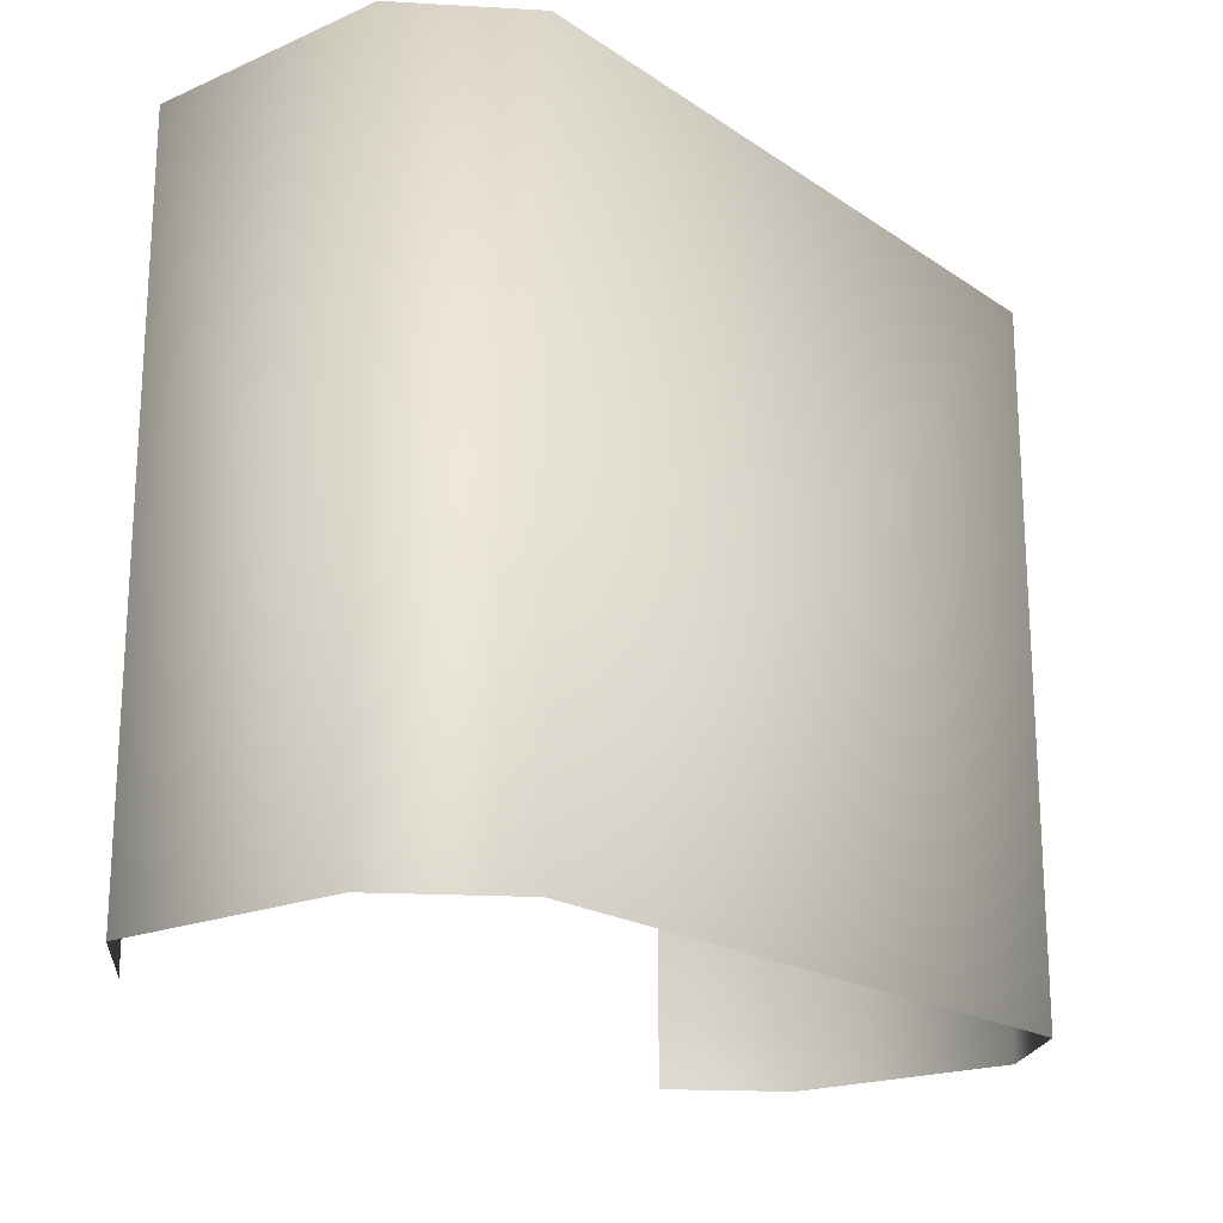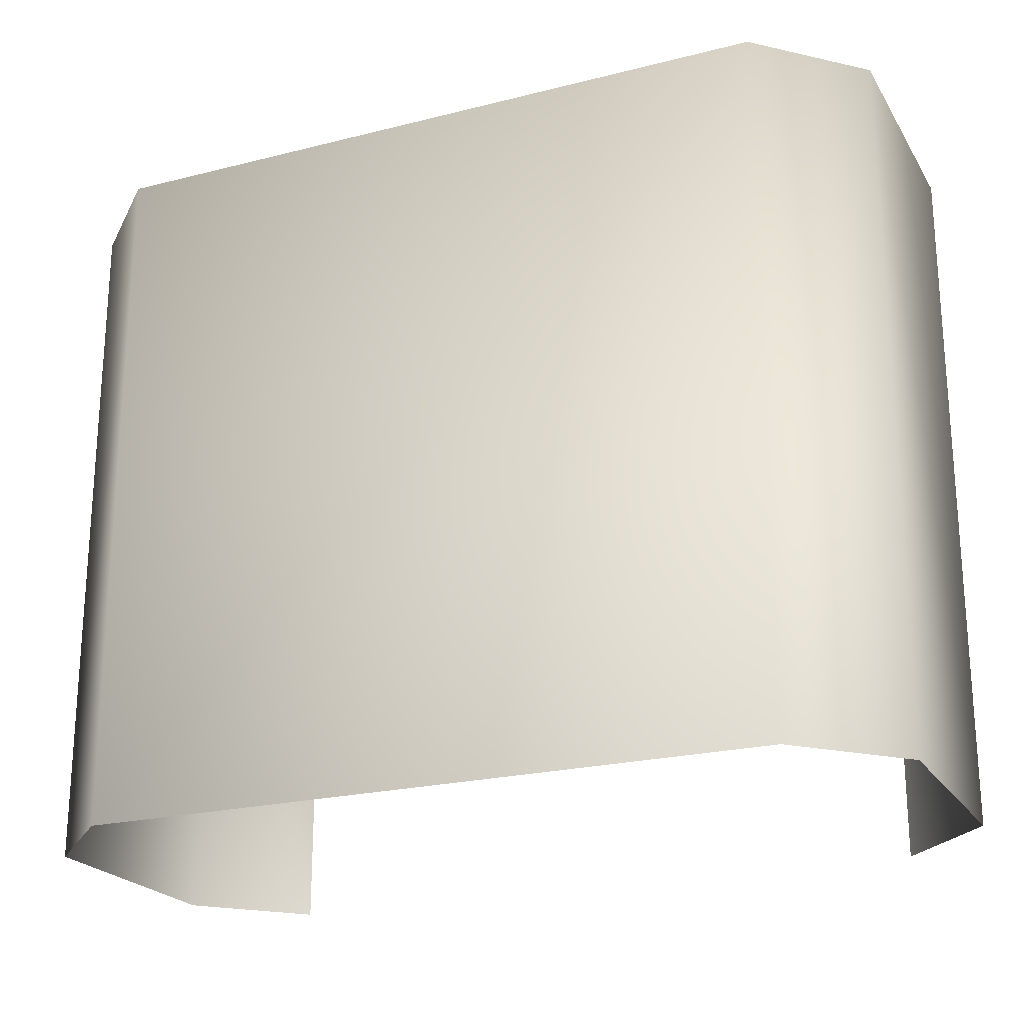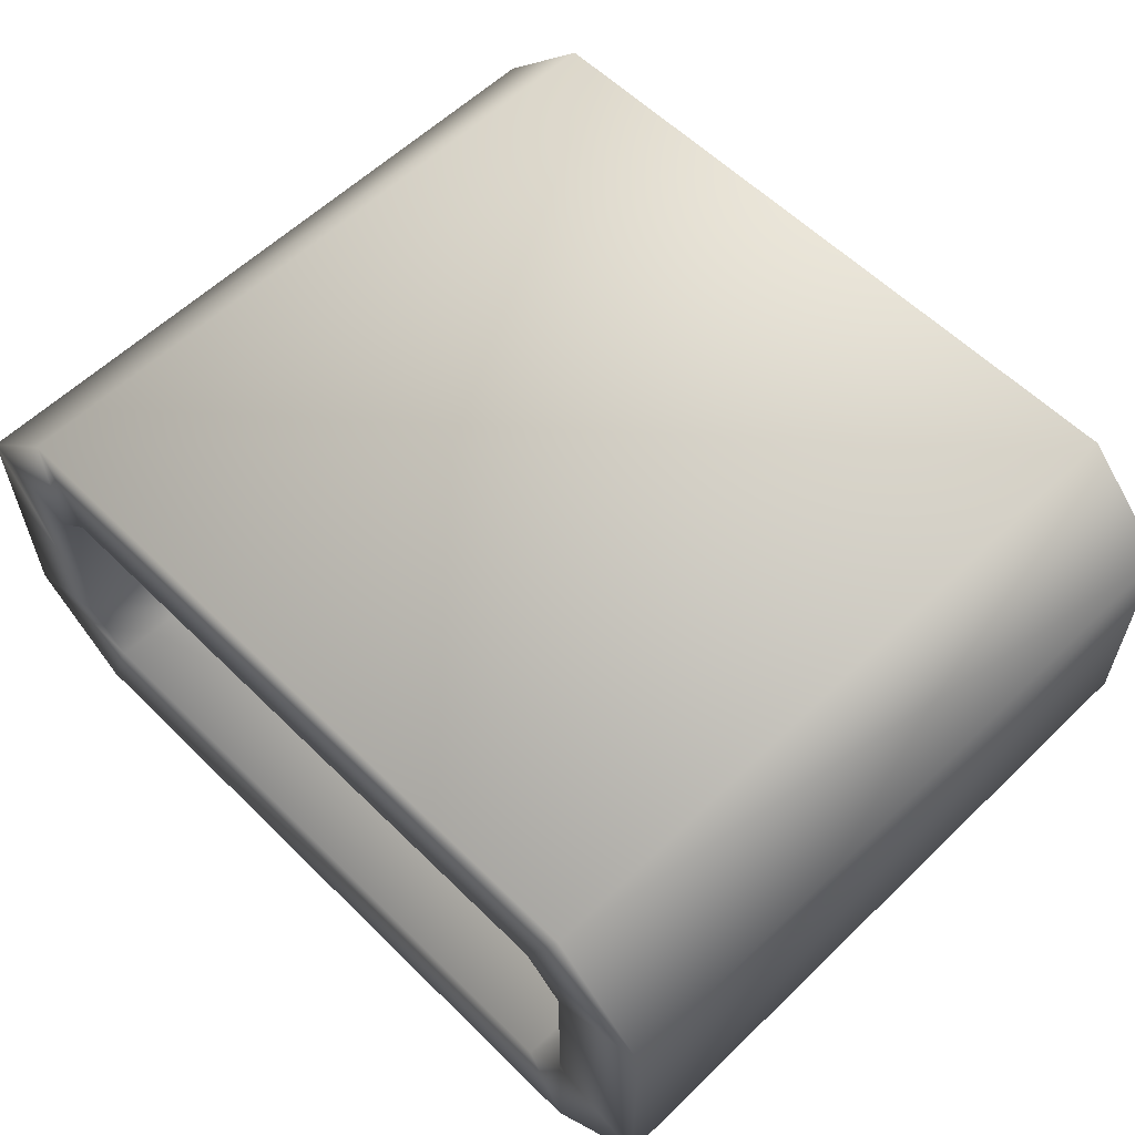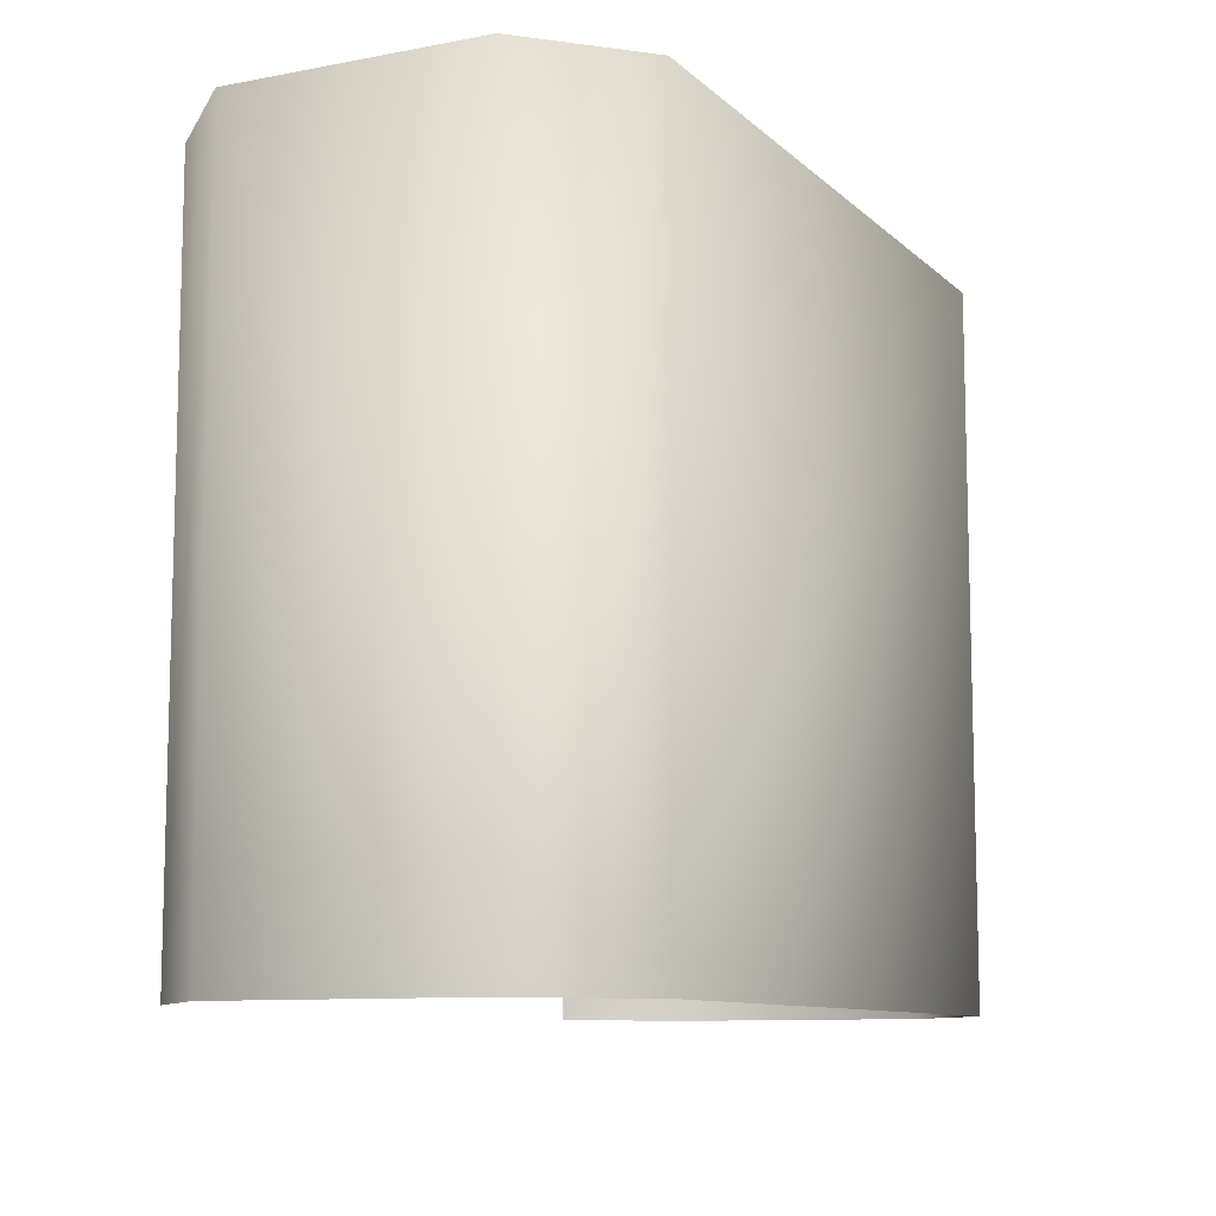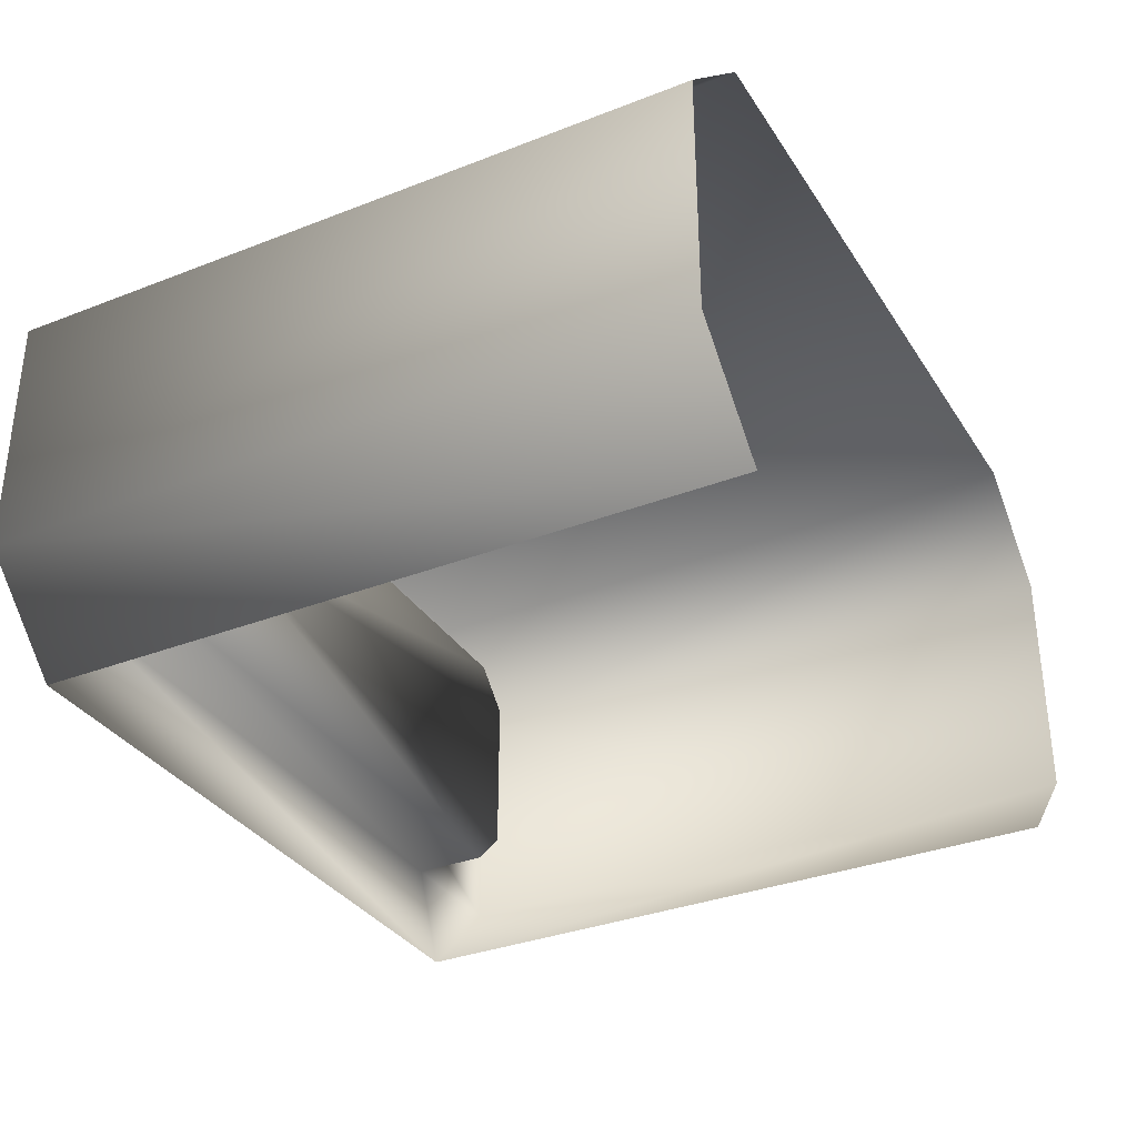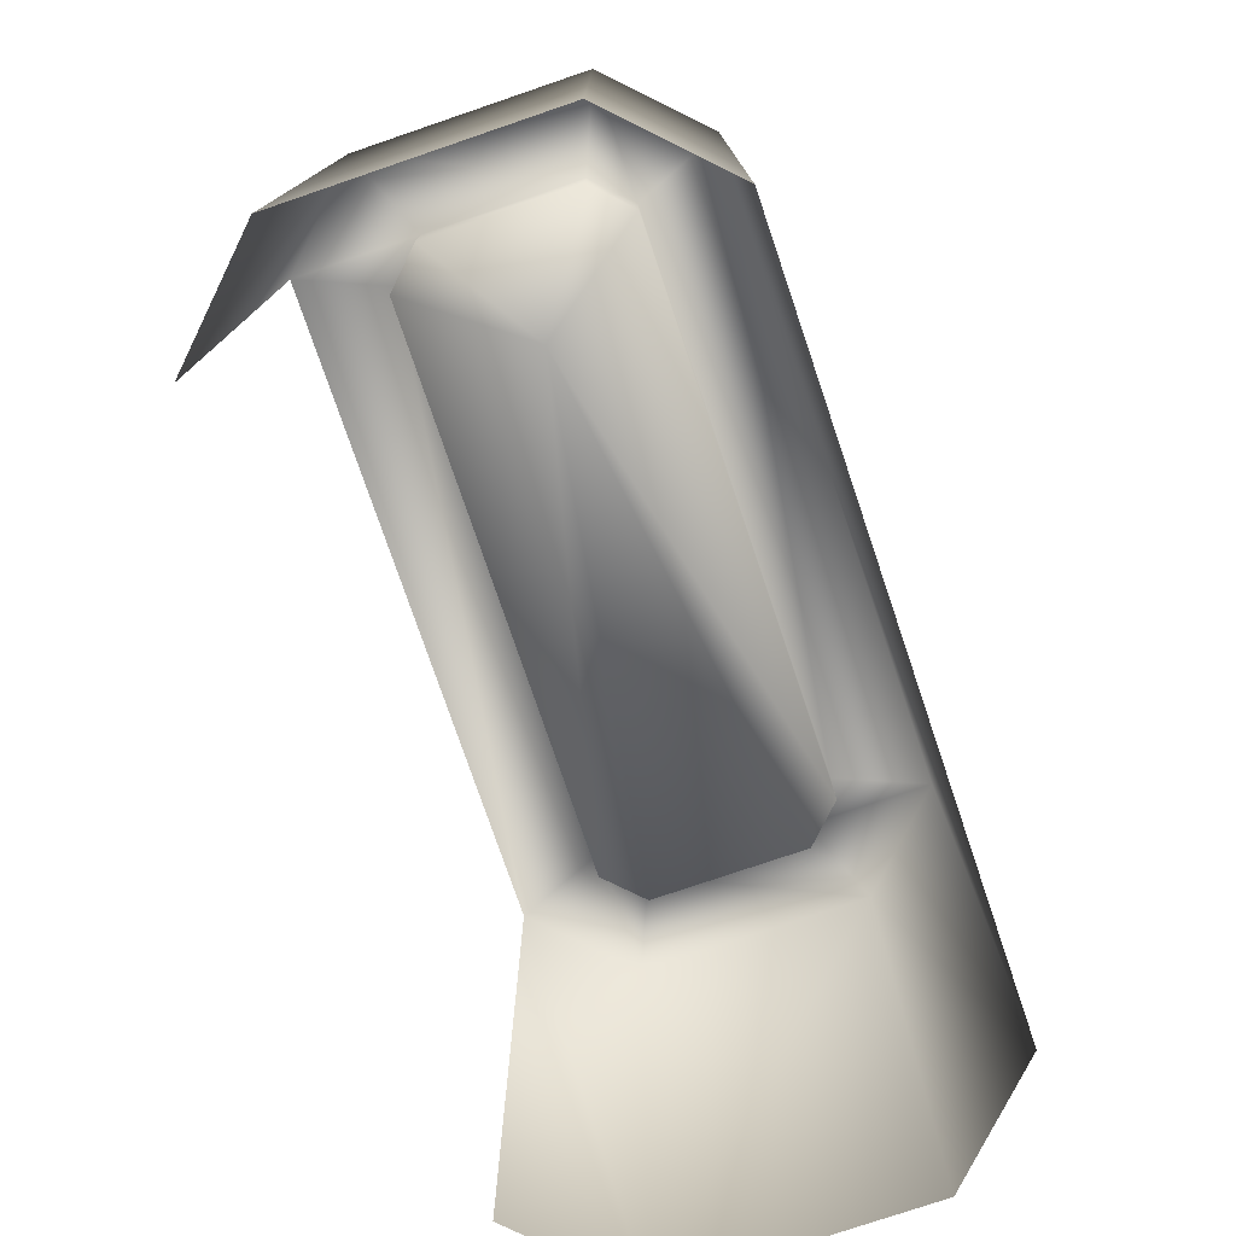
<metadata>
{"format":"obj","ext":"obj","renderer":"f3d","projection":"perspective","resolution":1024,"background":"white","views":[{"elev":-19.4,"azim":129.0,"up":"+Z"},{"elev":-22.3,"azim":-156.3,"up":"+Z"},{"elev":58.8,"azim":45.3,"up":"+Y"},{"elev":-9.9,"azim":116.1,"up":"+Z"},{"elev":-33.6,"azim":118.0,"up":"+Y"},{"elev":-76.8,"azim":108.8,"up":"+Z"}]}
</metadata>
<code>
v  -0.1809 0.2329 0.1845
v  0.1809 0.2329 0.1845
v  0.1809 0.2329 -0.1845
v  -0.1809 0.2329 -0.1845
v  0.2309 0.0525 0.1845
v  0.2309 0.0525 -0.1845
v  0.2309 0.1829 -0.1845
v  0.2309 0.1829 0.1845
v  -0.2309 0.0525 -0.1845
v  -0.2309 0.0525 0.1845
v  -0.2309 0.1829 0.1845
v  -0.2309 0.1829 -0.1845
v  -0.1809 0.0025 0.1845
v  -0.1809 0.0025 -0.1845
v  0.1809 0.0025 -0.1845
v  0.1809 0.0025 0.1845
v  0.1602 0.0525 0.1845
v  -0.1602 0.0525 0.1845
v  0.1809 0.0732 0.1845
v  0.1809 0.1622 0.1845
v  0.1602 0.1829 0.1845
v  -0.1602 0.1829 0.1845
v  -0.1809 0.1622 0.1845
v  -0.1809 0.0732 0.1845
v  0.1602 0.0525 0.1445
v  -0.1602 0.0525 0.1445
v  0.1809 0.0732 0.1445
v  0.1809 0.1622 0.1445
v  0.1602 0.1829 0.1445
v  -0.1602 0.1829 0.1445
v  -0.1809 0.1622 0.1445
v  -0.1809 0.0732 0.1445
v  0.1118 0.1177 0.1445
o Box277
g Box277
f 1 2 3 4
f 5 6 7 8
f 9 10 11 12
f 13 10 9 14
f 15 6 5 16
f 2 8 7 3
f 4 12 11 1
f 13 16 17 18
f 16 5 19 17
f 5 8 20 19
f 8 2 21 20
f 2 1 22 21
f 1 11 23 22
f 11 10 24 23
f 10 13 18 24
f 18 17 25 26
f 17 19 27 25
f 19 20 28 27
f 20 21 29 28
f 21 22 30 29
f 22 23 31 30
f 23 24 32 31
f 24 18 26 32
f 26 25 33
f 25 27 33
f 27 28 33
f 28 29 33
f 29 30 33
f 30 31 33
f 31 32 33
f 32 26 33

</code>
